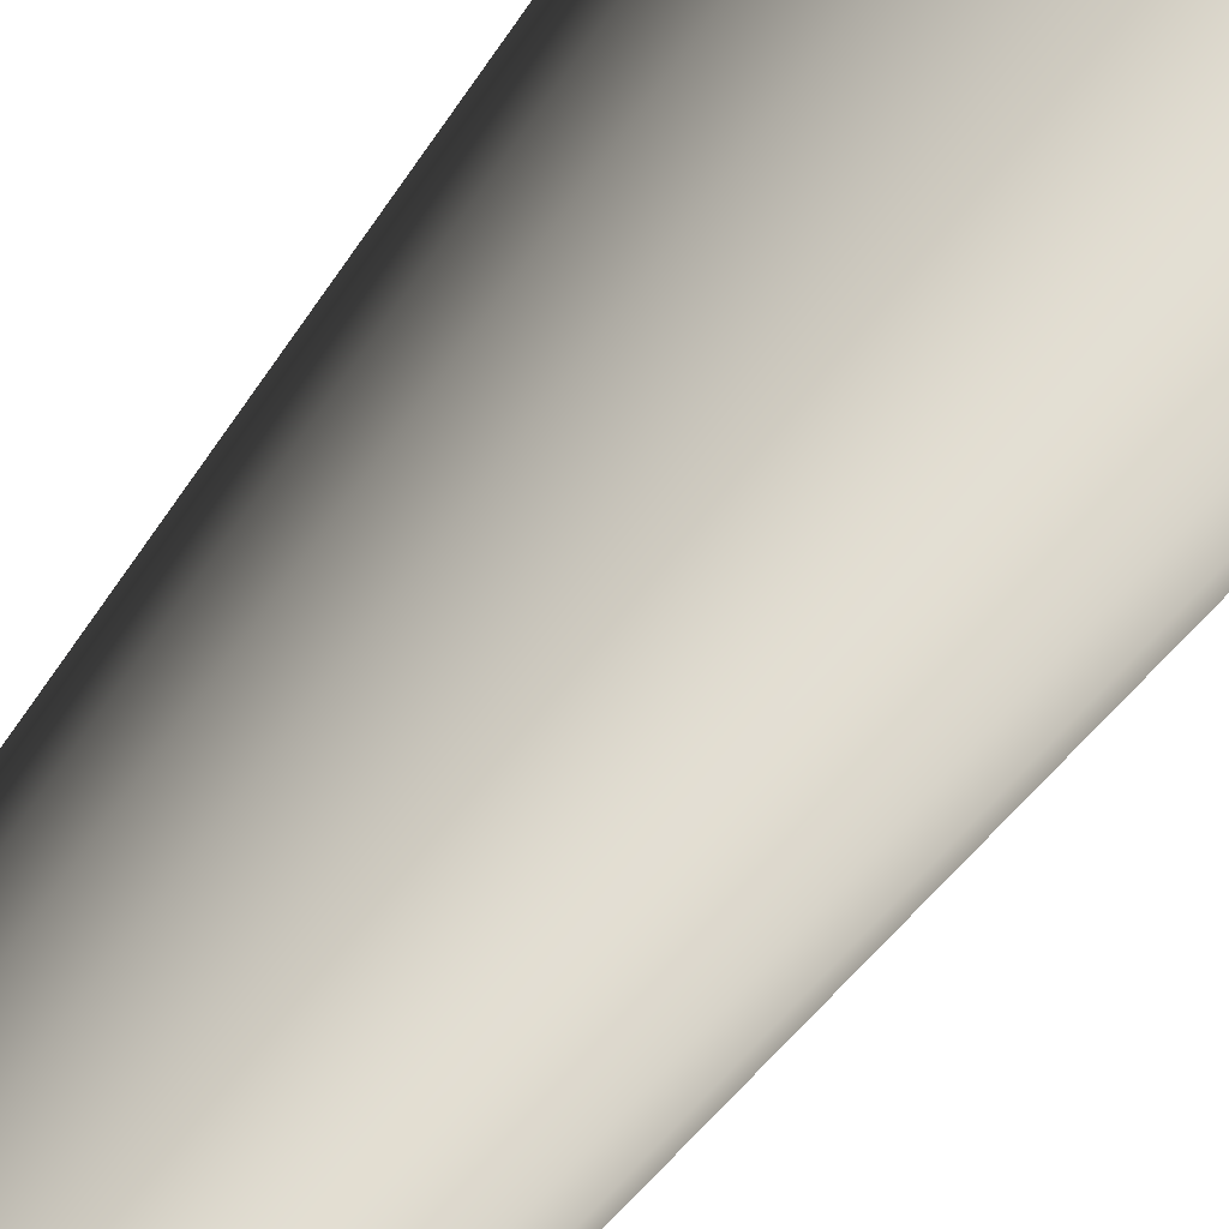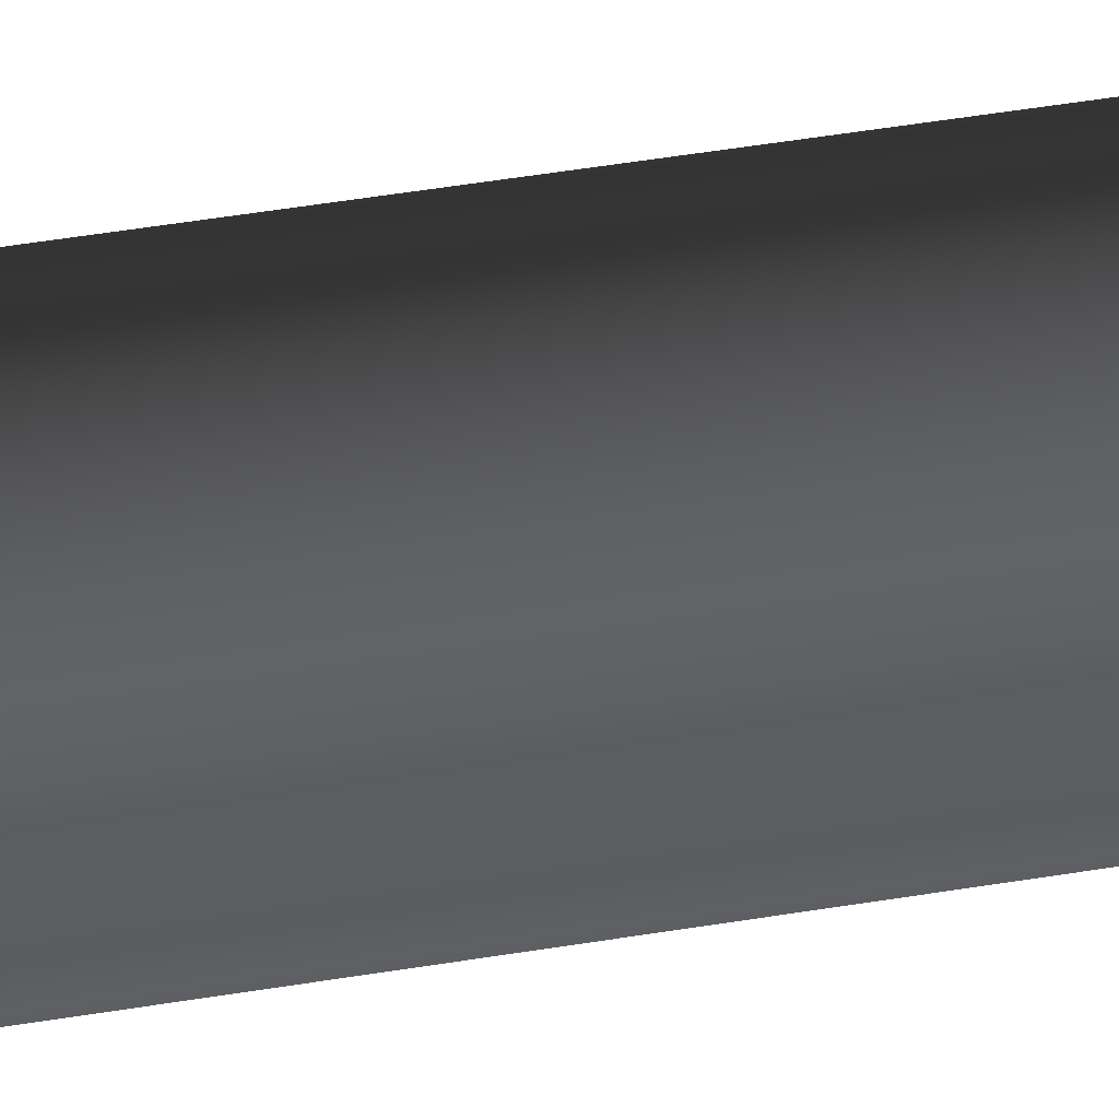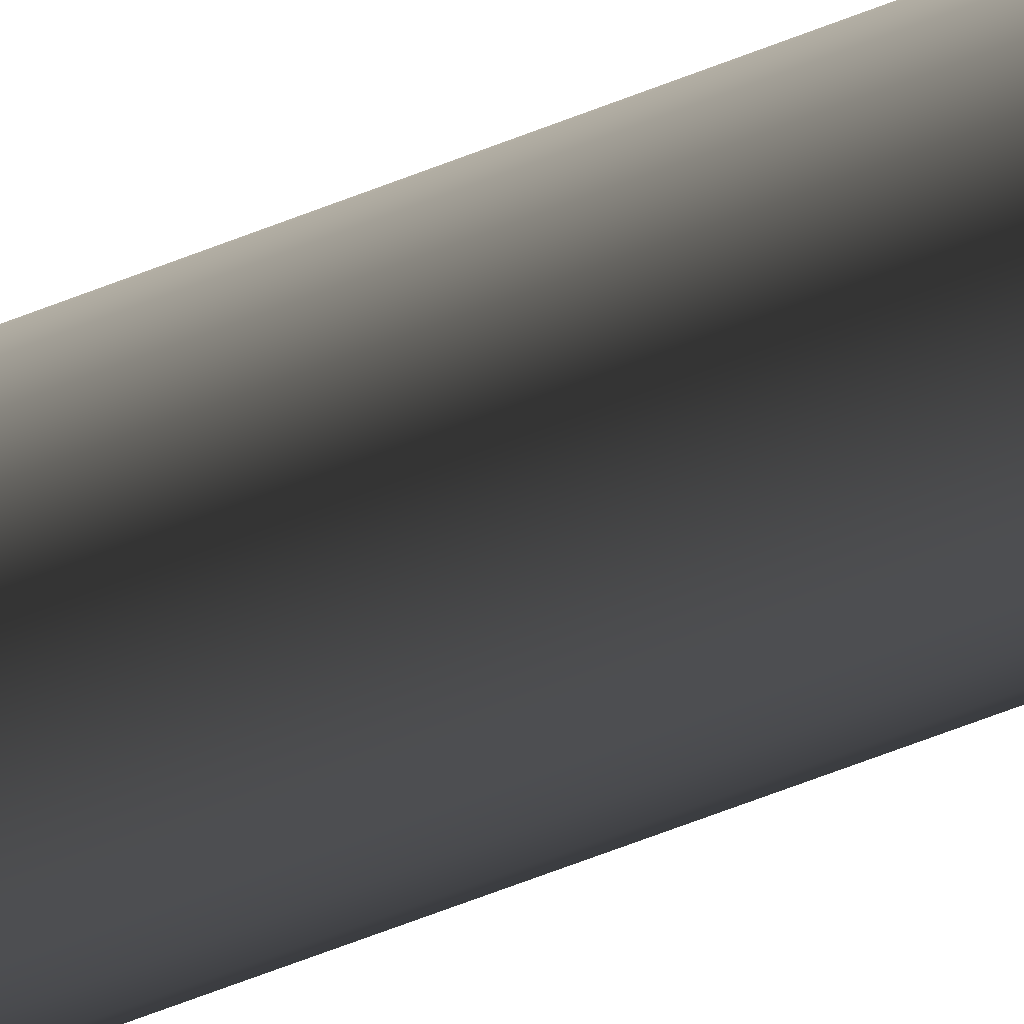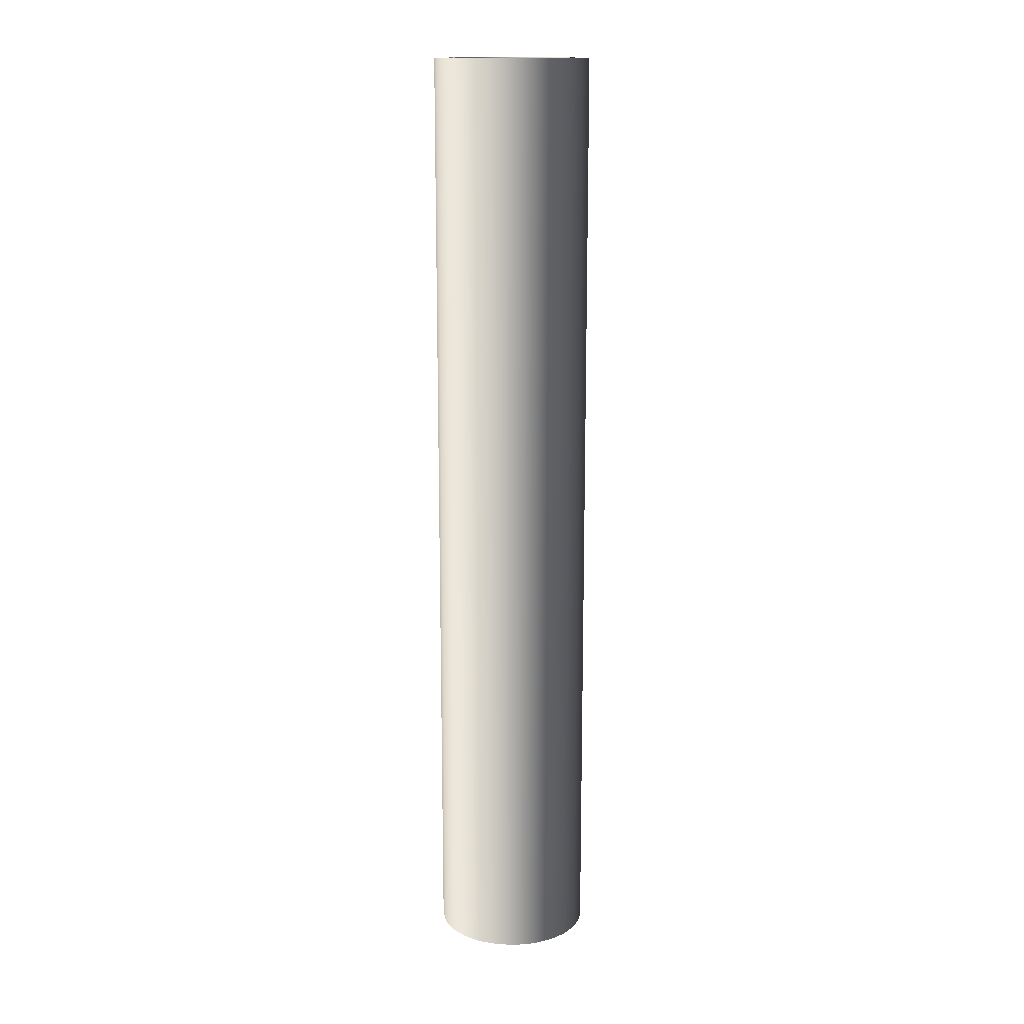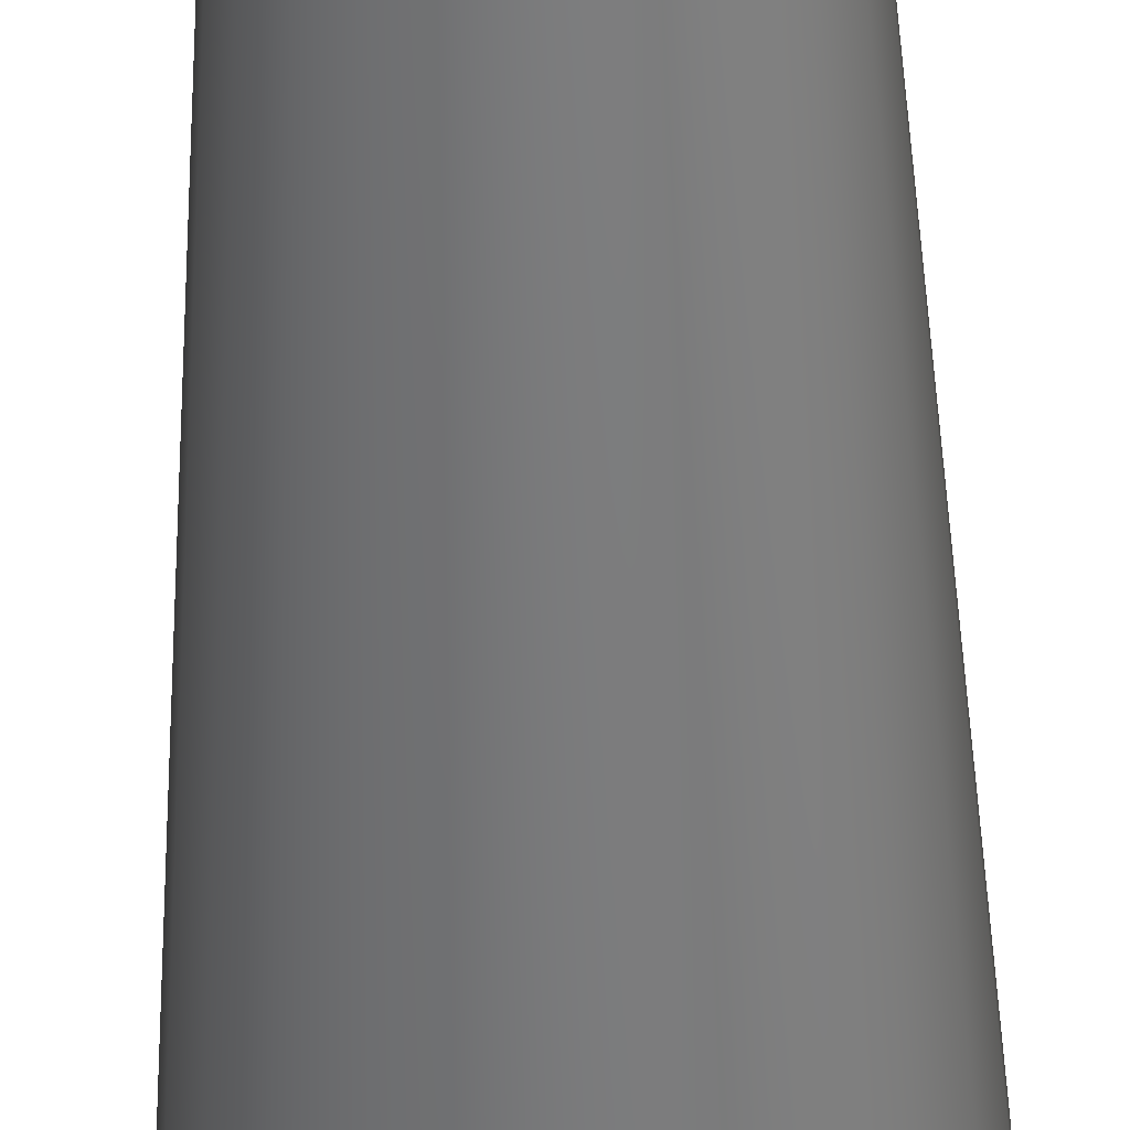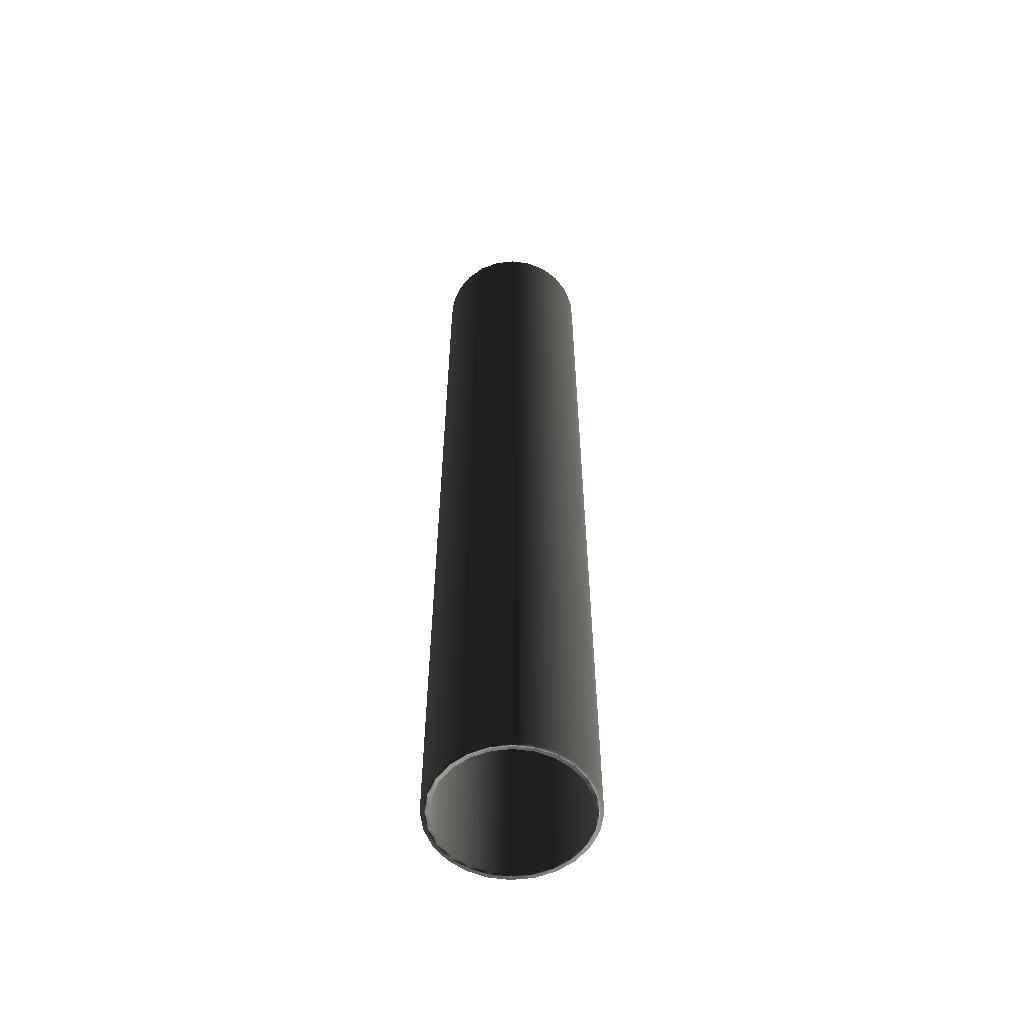
<metadata>
{"format":"obj","ext":"obj","renderer":"f3d","projection":"perspective","resolution":1024,"background":"white","views":[{"elev":-21.8,"azim":-17.3,"up":"+Y"},{"elev":51.4,"azim":-100.1,"up":"+Y"},{"elev":-77.8,"azim":110.1,"up":"+Y"},{"elev":14.9,"azim":87.1,"up":"+Z"},{"elev":31.4,"azim":179.0,"up":"+Y"},{"elev":-57.4,"azim":14.3,"up":"+Z"}]}
</metadata>
<code>
v 5.76 -4.317e-06 -11.89
v 5.76 -1.394e-05 57.74
v 5.564 1.491 57.74
v 5.564 1.491 -11.89
v 4.988 2.88 57.74
v 4.988 2.88 -11.89
v 4.073 4.073 57.74
v 4.073 4.073 -11.89
v 2.88 4.988 57.74
v 2.88 4.988 -11.89
v 1.491 5.564 57.74
v 1.491 5.564 -11.89
v 0 5.76 57.74
v 0 5.76 -11.89
v -1.491 5.564 57.74
v -1.491 5.564 -11.89
v -2.88 4.988 57.74
v -2.88 4.988 -11.89
v -4.073 4.073 57.74
v -4.073 4.073 -11.89
v -4.988 2.88 57.74
v -4.988 2.88 -11.89
v -5.564 1.491 57.74
v -5.564 1.491 -11.89
v -5.76 -1.394e-05 57.74
v -5.76 -4.317e-06 -11.89
v -5.564 -1.491 57.74
v -5.564 -1.491 -11.89
v -4.988 -2.88 57.74
v -4.988 -2.88 -11.89
v -4.073 -4.073 57.74
v -4.073 -4.073 -11.89
v -2.88 -4.988 57.74
v -2.88 -4.988 -11.89
v -1.491 -5.564 57.74
v -1.491 -5.564 -11.89
v -1.491 -5.564 -11.89
v -1.491 -5.564 57.74
v 0 -5.76 57.74
v 0 -5.76 -11.89
v 1.491 -5.564 57.74
v 1.491 -5.564 -11.89
v 2.88 -4.988 57.74
v 2.88 -4.988 -11.89
v 4.073 -4.073 57.74
v 4.073 -4.073 -11.89
v 4.988 -2.88 57.74
v 4.988 -2.88 -11.89
v 5.564 -1.491 57.74
v 5.564 -1.491 -11.89
v -4.984 -1.336 -11.89
v -4.984 -1.335 57.74
v -5.16 -1.394e-05 57.74
v -5.16 -4.317e-06 -11.89
v -4.469 -2.58 -11.89
v -4.469 -2.58 57.74
v -3.649 -3.649 -11.89
v -3.649 -3.649 57.74
v -2.58 -4.469 -11.89
v -2.58 -4.469 57.74
v -1.336 -4.984 -11.89
v -1.336 -4.984 57.74
v -4.984 1.335 57.74
v -4.984 1.336 -11.89
v -4.469 2.58 57.74
v -4.469 2.58 -11.89
v -3.649 3.649 57.74
v -3.649 3.649 -11.89
v -2.58 4.469 57.74
v -2.58 4.469 -11.89
v -1.336 4.984 57.74
v -1.336 4.984 -11.89
v 0 5.16 57.74
v 0 5.16 -11.89
v 1.336 4.984 57.74
v 1.336 4.984 -11.89
v 2.58 4.469 57.74
v 2.58 4.469 -11.89
v 3.649 3.649 57.74
v 3.649 3.649 -11.89
v 4.469 2.58 57.74
v 4.469 2.58 -11.89
v 4.984 1.335 57.74
v 4.984 1.336 -11.89
v 5.16 -1.394e-05 57.74
v 5.16 -4.317e-06 -11.89
v 4.984 -1.335 57.74
v 4.984 -1.336 -11.89
v 4.469 -2.58 57.74
v 4.469 -2.58 -11.89
v 3.649 -3.649 57.74
v 3.649 -3.649 -11.89
v 2.58 -4.469 57.74
v 2.58 -4.469 -11.89
v 1.336 -4.984 57.74
v 1.336 -4.984 -11.89
v 0 -5.16 57.74
v 0 -5.16 -11.89
v -1.336 -4.984 57.74
v -1.336 -4.984 -11.89
v -5.564 -1.491 -11.89
v -4.984 -1.336 -11.89
v -5.16 -4.317e-06 -11.89
v -5.76 -4.317e-06 -11.89
v -4.988 -2.88 -11.89
v -4.469 -2.58 -11.89
v -4.073 -4.073 -11.89
v -3.649 -3.649 -11.89
v -2.88 -4.988 -11.89
v -2.58 -4.469 -11.89
v -1.491 -5.564 -11.89
v -1.336 -4.984 -11.89
v 0 -5.76 -11.89
v 0 -5.16 -11.89
v -4.984 1.336 -11.89
v -5.564 1.491 -11.89
v -4.469 2.58 -11.89
v -4.988 2.88 -11.89
v -3.649 3.649 -11.89
v -4.073 4.073 -11.89
v -2.58 4.469 -11.89
v -2.88 4.988 -11.89
v -1.336 4.984 -11.89
v -1.491 5.564 -11.89
v 0 5.16 -11.89
v 0 5.76 -11.89
v 1.336 4.984 -11.89
v 1.491 5.564 -11.89
v 2.58 4.469 -11.89
v 2.88 4.988 -11.89
v 3.649 3.649 -11.89
v 4.073 4.073 -11.89
v 4.469 2.58 -11.89
v 4.988 2.88 -11.89
v 4.984 1.336 -11.89
v 5.564 1.491 -11.89
v 5.16 -4.317e-06 -11.89
v 5.76 -4.317e-06 -11.89
v 4.984 -1.336 -11.89
v 5.564 -1.491 -11.89
v 4.469 -2.58 -11.89
v 4.988 -2.88 -11.89
v 3.649 -3.649 -11.89
v 4.073 -4.073 -11.89
v 2.58 -4.469 -11.89
v 2.88 -4.988 -11.89
v 1.336 -4.984 -11.89
v 1.491 -5.564 -11.89
v 0 -5.16 -11.89
v 0 -5.76 -11.89
v -5.564 -1.491 57.74
v -5.76 -1.394e-05 57.74
v -5.16 -1.394e-05 57.74
v -4.984 -1.335 57.74
v -4.988 -2.88 57.74
v -4.469 -2.58 57.74
v -4.073 -4.073 57.74
v -3.649 -3.649 57.74
v -2.88 -4.988 57.74
v -2.58 -4.469 57.74
v -1.491 -5.564 57.74
v -1.336 -4.984 57.74
v 0 -5.76 57.74
v 0 -5.16 57.74
v -4.984 1.335 57.74
v -5.564 1.491 57.74
v -4.469 2.58 57.74
v -4.988 2.88 57.74
v -3.649 3.649 57.74
v -4.073 4.073 57.74
v -2.58 4.469 57.74
v -2.88 4.988 57.74
v -1.336 4.984 57.74
v -1.491 5.564 57.74
v 0 5.16 57.74
v 0 5.76 57.74
v 1.336 4.984 57.74
v 1.491 5.564 57.74
v 2.58 4.469 57.74
v 2.88 4.988 57.74
v 3.649 3.649 57.74
v 4.073 4.073 57.74
v 4.469 2.58 57.74
v 4.988 2.88 57.74
v 4.984 1.335 57.74
v 5.564 1.491 57.74
v 5.16 -1.394e-05 57.74
v 5.76 -1.394e-05 57.74
v 4.984 -1.335 57.74
v 5.564 -1.491 57.74
v 4.469 -2.58 57.74
v 4.988 -2.88 57.74
v 3.649 -3.649 57.74
v 4.073 -4.073 57.74
v 2.58 -4.469 57.74
v 2.88 -4.988 57.74
v 1.336 -4.984 57.74
v 1.491 -5.564 57.74
v 0 -5.16 57.74
v 0 -5.76 57.74
g Pipe_(1)_20247_83
f 1 3 2
f 1 4 3
f 4 5 3
f 4 6 5
f 6 7 5
f 6 8 7
f 8 9 7
f 8 10 9
f 10 11 9
f 10 12 11
f 12 13 11
f 12 14 13
f 14 15 13
f 14 16 15
f 16 17 15
f 16 18 17
f 18 19 17
f 18 20 19
f 20 21 19
f 20 22 21
f 22 23 21
f 22 24 23
f 24 25 23
f 24 26 25
f 26 27 25
f 26 28 27
f 28 29 27
f 28 30 29
f 30 31 29
f 30 32 31
f 32 33 31
f 32 34 33
f 34 35 33
f 34 36 35
f 37 39 38
f 37 40 39
f 40 41 39
f 40 42 41
f 42 43 41
f 42 44 43
f 44 45 43
f 44 46 45
f 46 47 45
f 46 48 47
f 48 49 47
f 48 50 49
f 50 2 49
f 50 1 2
f 51 53 52
f 51 54 53
f 55 51 52
f 55 52 56
f 57 55 56
f 57 56 58
f 59 57 58
f 59 58 60
f 61 59 60
f 61 60 62
f 54 63 53
f 54 64 63
f 64 65 63
f 64 66 65
f 66 67 65
f 66 68 67
f 68 69 67
f 68 70 69
f 70 71 69
f 70 72 71
f 72 73 71
f 72 74 73
f 74 75 73
f 74 76 75
f 76 77 75
f 76 78 77
f 78 79 77
f 78 80 79
f 80 81 79
f 80 82 81
f 82 83 81
f 82 84 83
f 84 85 83
f 84 86 85
f 86 87 85
f 86 88 87
f 88 89 87
f 88 90 89
f 90 91 89
f 90 92 91
f 92 93 91
f 92 94 93
f 94 95 93
f 94 96 95
f 96 97 95
f 96 98 97
f 98 99 97
f 98 100 99
f 101 103 102
f 101 104 103
f 105 101 102
f 105 102 106
f 107 105 106
f 107 106 108
f 109 107 108
f 109 108 110
f 111 109 110
f 111 110 112
f 113 111 112
f 113 112 114
f 104 115 103
f 104 116 115
f 116 117 115
f 116 118 117
f 118 119 117
f 118 120 119
f 120 121 119
f 120 122 121
f 122 123 121
f 122 124 123
f 124 125 123
f 124 126 125
f 126 127 125
f 126 128 127
f 128 129 127
f 128 130 129
f 130 131 129
f 130 132 131
f 132 133 131
f 132 134 133
f 134 135 133
f 134 136 135
f 136 137 135
f 136 138 137
f 138 139 137
f 138 140 139
f 140 141 139
f 140 142 141
f 142 143 141
f 142 144 143
f 144 145 143
f 144 146 145
f 146 147 145
f 146 148 147
f 148 149 147
f 148 150 149
f 151 153 152
f 151 154 153
f 155 154 151
f 155 156 154
f 157 156 155
f 157 158 156
f 159 158 157
f 159 160 158
f 161 160 159
f 161 162 160
f 163 162 161
f 163 164 162
f 152 153 165
f 152 165 166
f 166 165 167
f 166 167 168
f 168 167 169
f 168 169 170
f 170 169 171
f 170 171 172
f 172 171 173
f 172 173 174
f 174 173 175
f 174 175 176
f 176 175 177
f 176 177 178
f 178 177 179
f 178 179 180
f 180 179 181
f 180 181 182
f 182 181 183
f 182 183 184
f 184 183 185
f 184 185 186
f 186 185 187
f 186 187 188
f 188 187 189
f 188 189 190
f 190 189 191
f 190 191 192
f 192 191 193
f 192 193 194
f 194 193 195
f 194 195 196
f 196 195 197
f 196 197 198
f 198 197 199
f 198 199 200

</code>
